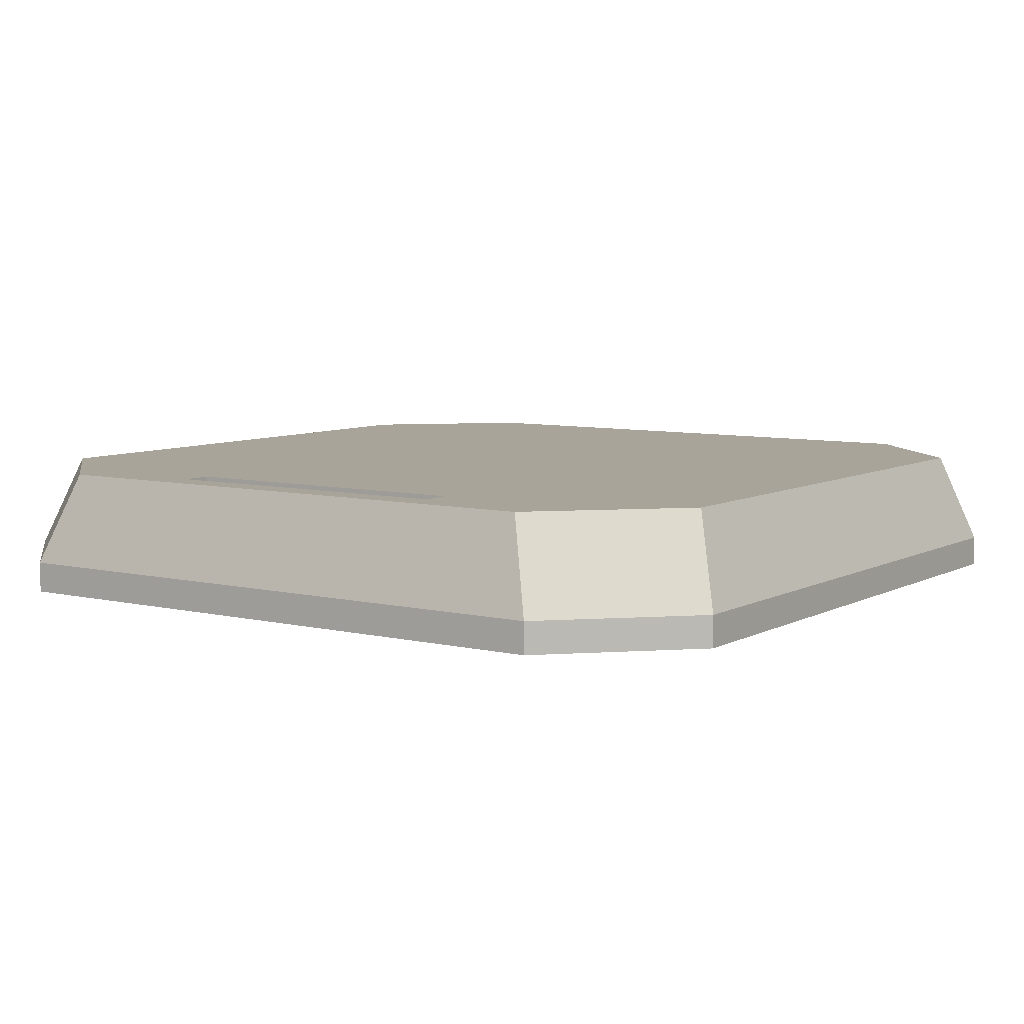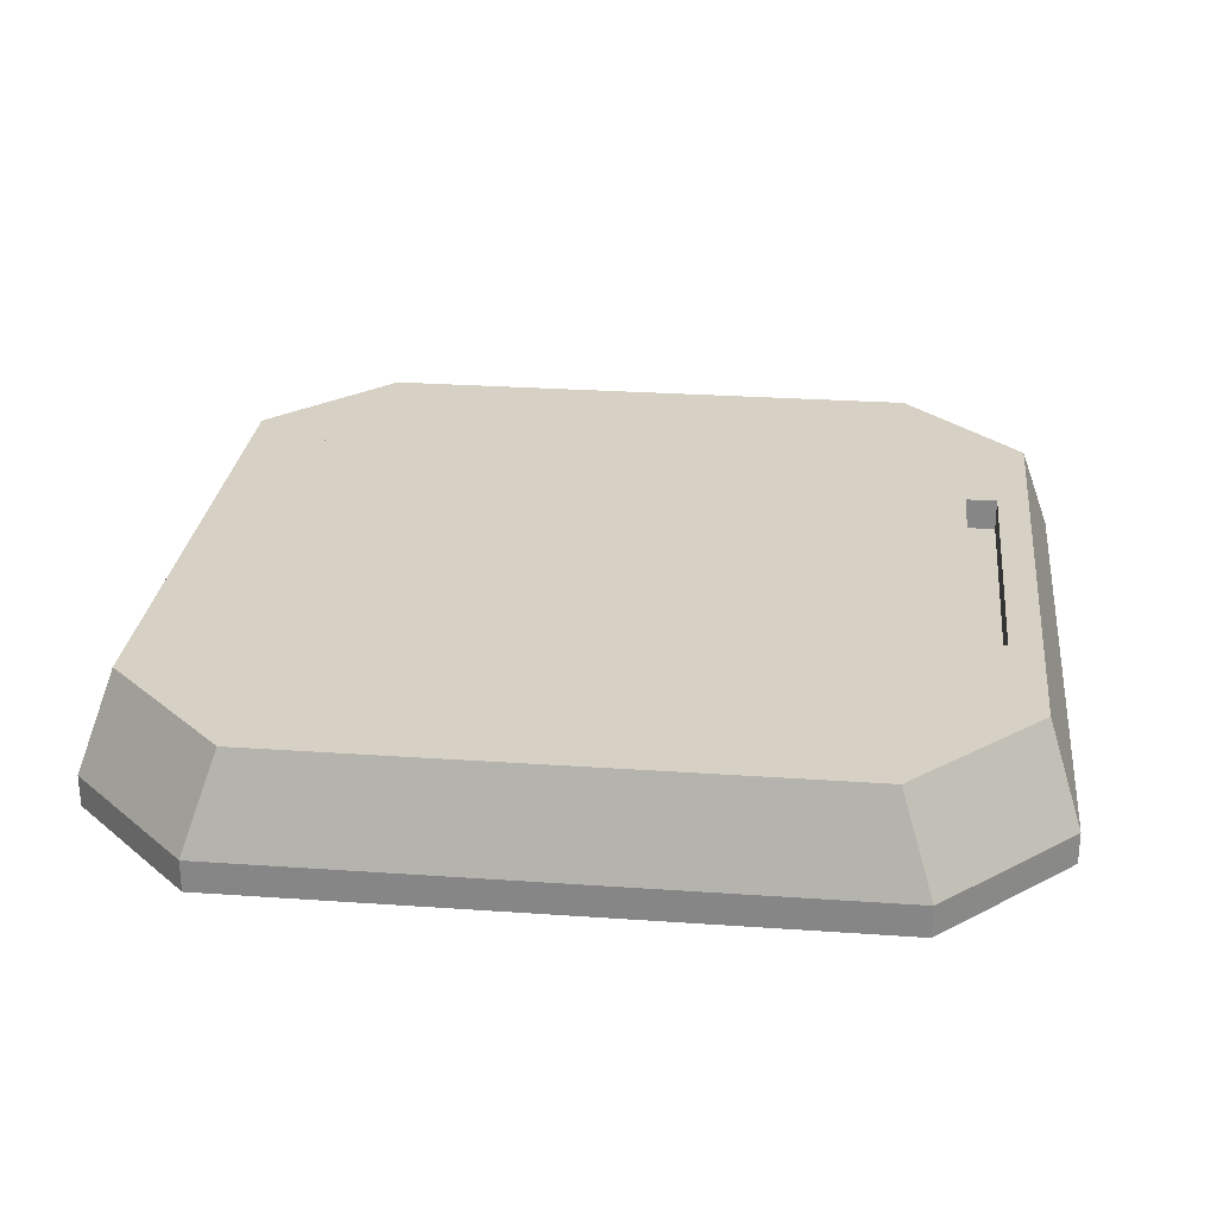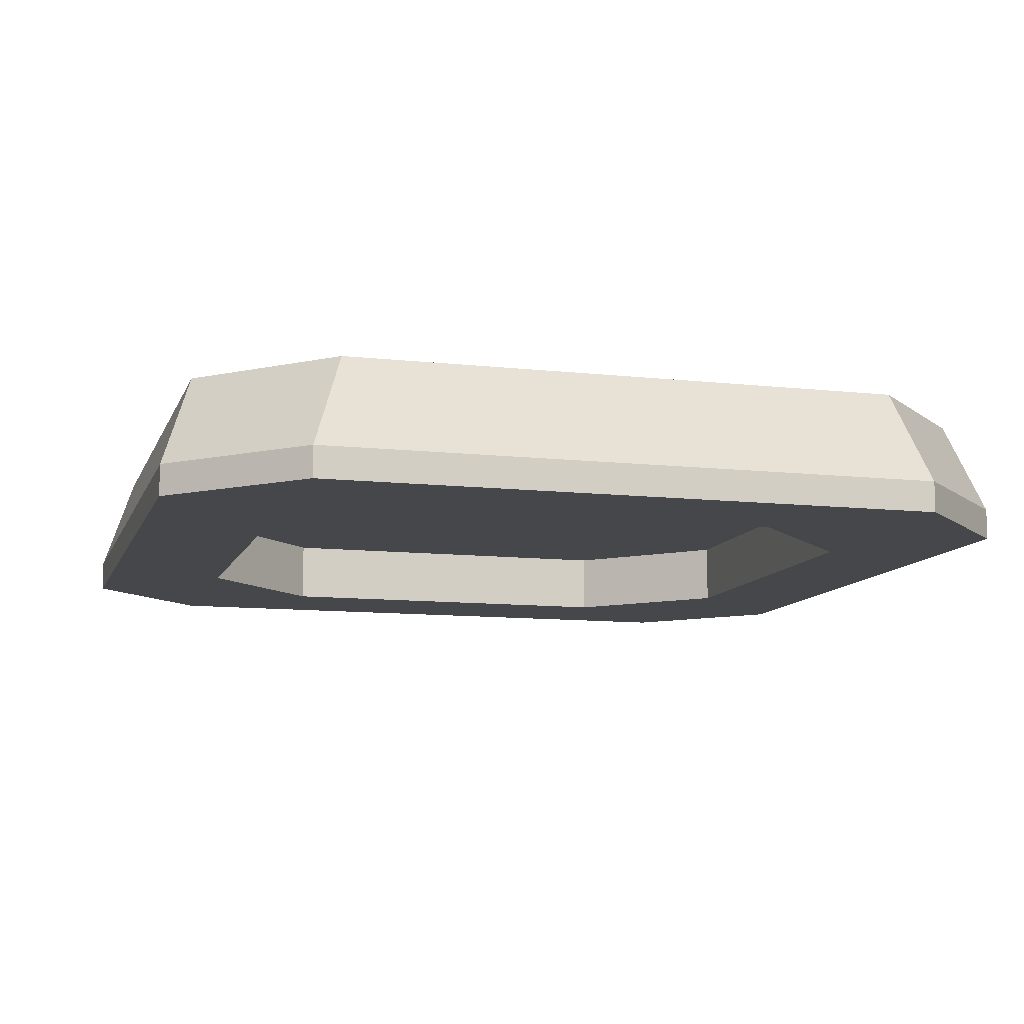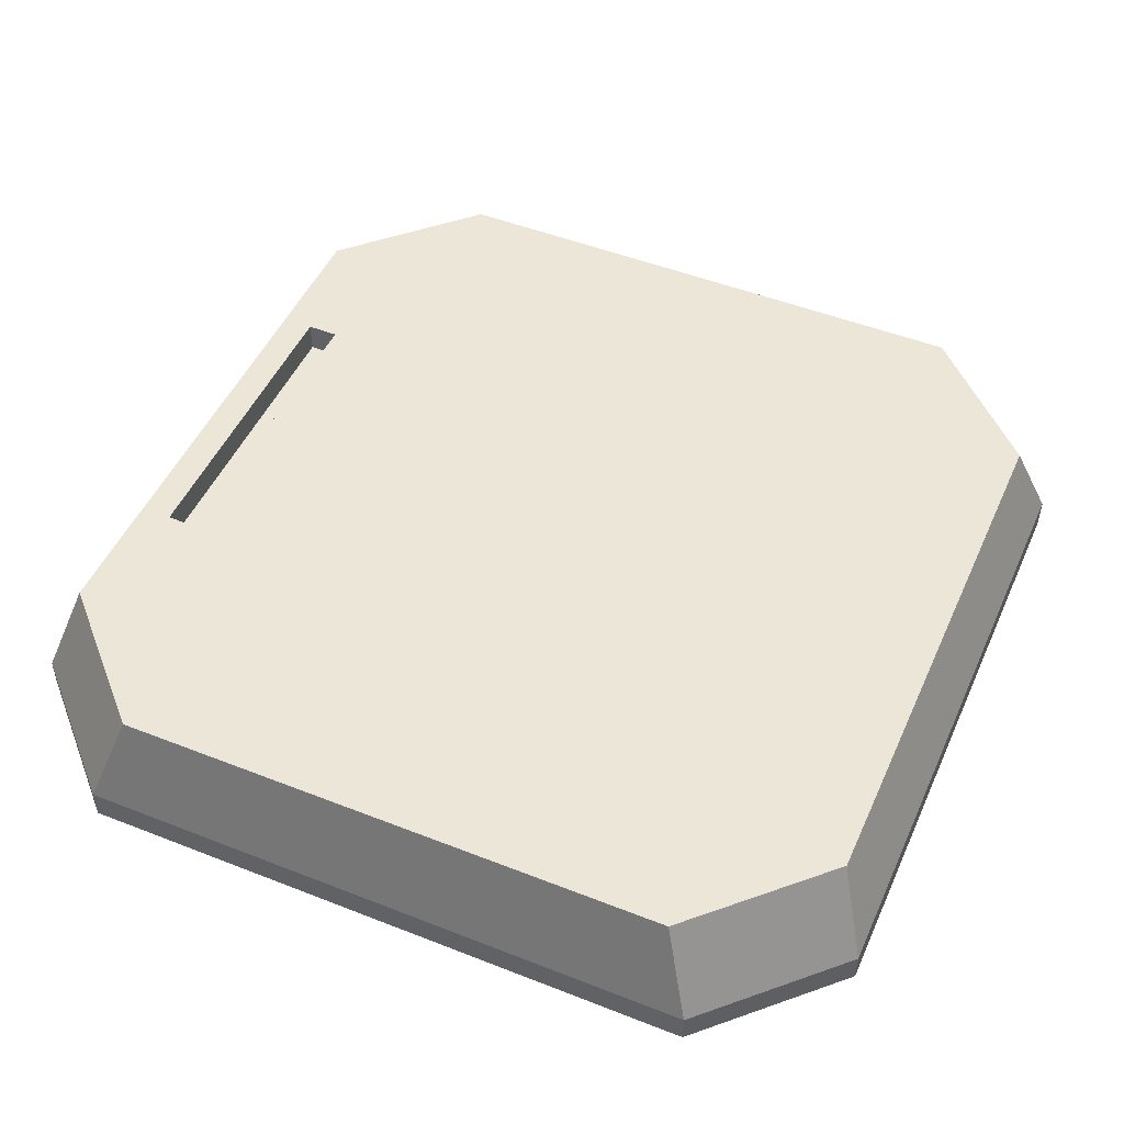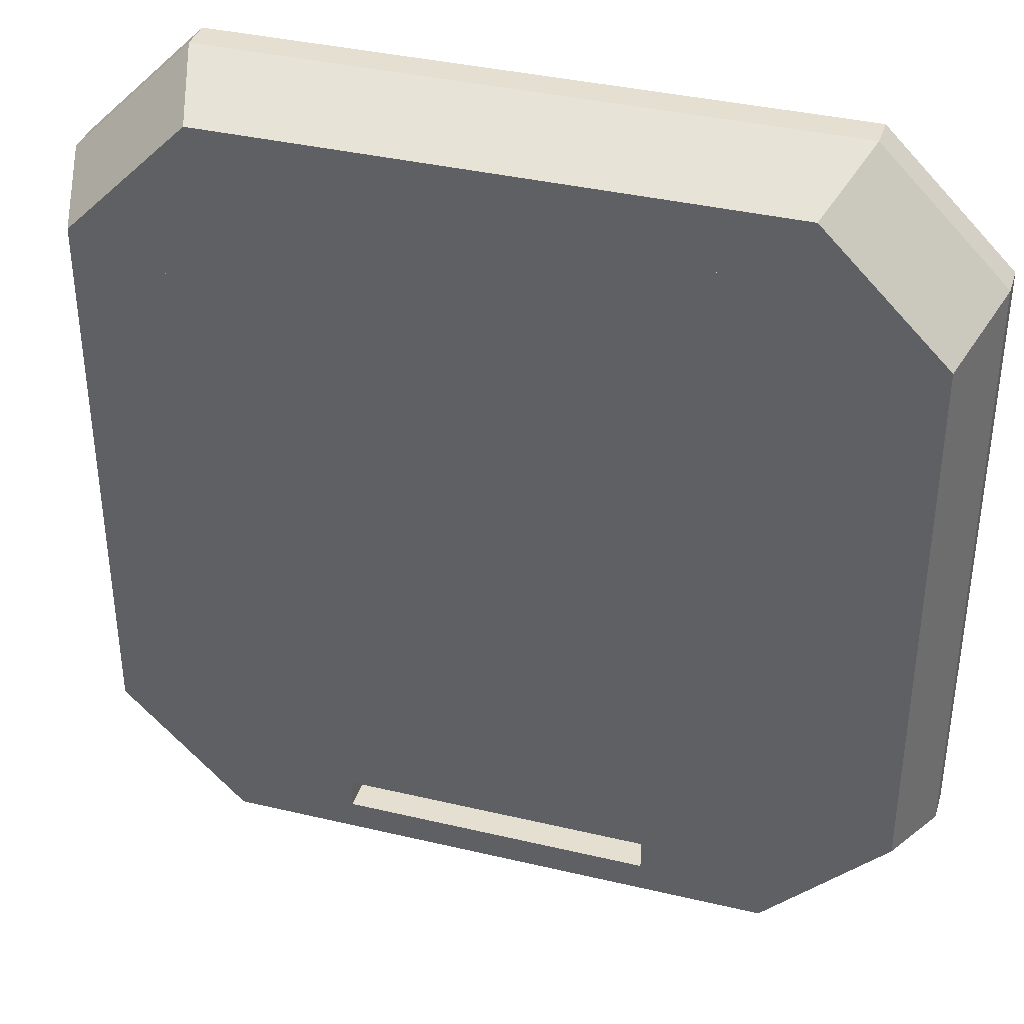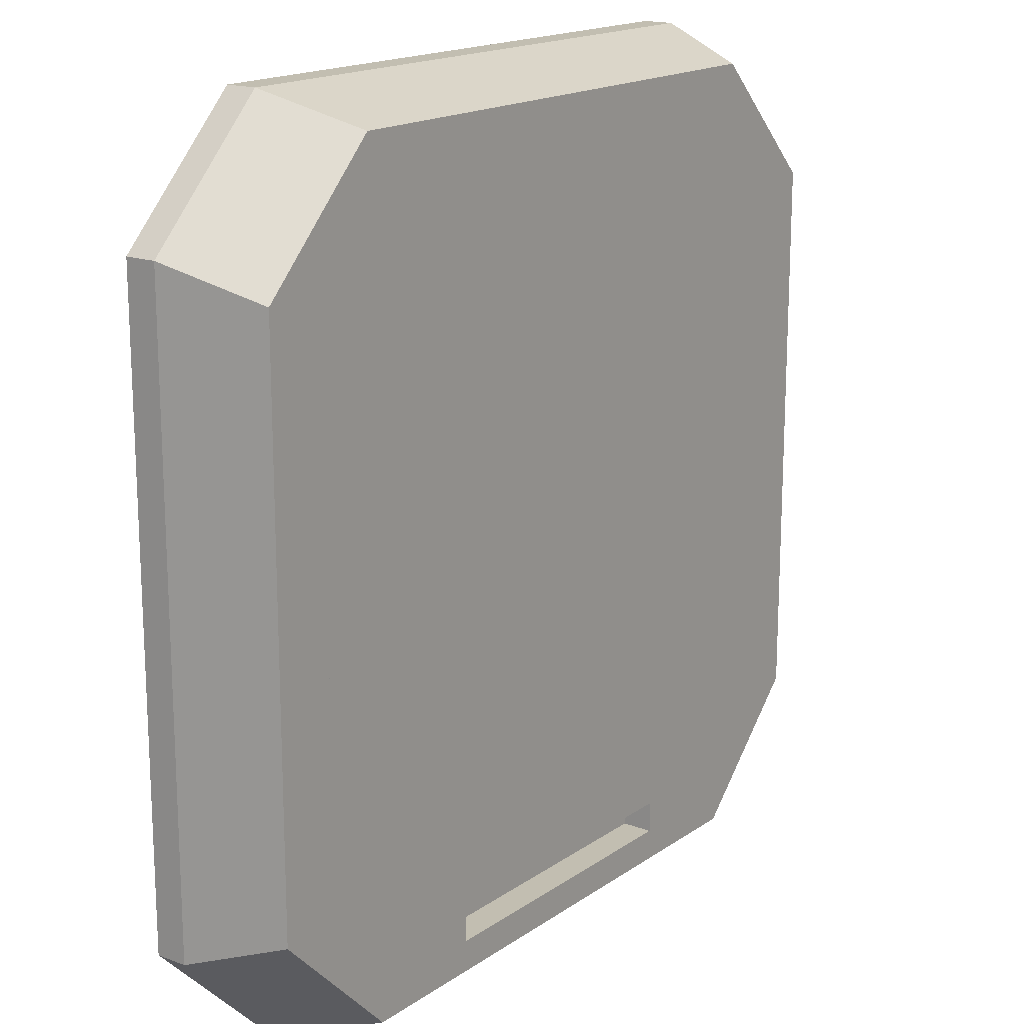
<metadata>
{"format":"obj","ext":"obj","renderer":"f3d","projection":"perspective","resolution":1024,"background":"white","views":[{"elev":7.2,"azim":-145.6,"up":"+Y"},{"elev":27.0,"azim":96.2,"up":"+Y"},{"elev":-10.5,"azim":-15.8,"up":"+Y"},{"elev":49.1,"azim":-66.4,"up":"+Y"},{"elev":37.3,"azim":-163.1,"up":"+Z"},{"elev":17.1,"azim":126.7,"up":"+Z"}]}
</metadata>
<code>
o Hatch
v 2.75 0.75 -1.75
v 1.75 0.75 -2.75
v -2.75 0.75 -1.75
v -1.75 0.75 -2.75
v -2.75 0.75 1.75
v -1.75 0.75 2.75
v -2.75 1 -1.75
v -2.75 1 1.75
v 2.75 1 -1.75
v 2.75 1 1.75
v 1.75 1 2.75
v -1.75 1 2.75
v 2.75 0.75 1.75
v 1.75 0.75 2.75
v 1.75 1 -2.75
v -1.75 1 -2.75
v -1.25 0.75 -2.5
v 1.25 0.75 -2.5
v -1.25 0.75 -3
v 1.25 0.75 -3
v -1.25 0.5 -3
v -1.25 0.5 -2.5
v 1.25 0.5 -2.5
v 1.25 0.5 -3
v -1.5 0.75 -2.5
v 1.5 0.75 -2.5
v -1.5 0.75 2.5
v 1.5 0.75 2.5
v 2.5 0.75 1.5
v 2.5 0.75 -1.5
v -2.5 0.75 -1.5
v -2.5 0.75 1.5
v 1.5 0.5 -2.5
v 2.5 0.5 -1.5
v 2.5 0.5 1.5
v -1.5 0.5 2.5
v 1.5 0.5 2.5
v -2.5 0.5 -1.5
v -2.5 0.5 1.5
v -1.5 0.5 -2.5
f 11 13 10
f 16 3 7
f 7 5 8
f 12 14 11
f 15 4 16
f 8 6 12
f 9 2 15
f 10 1 9
f 14 27 28
f 15 7 12
f 17 20 19
f 24 22 21
f 18 24 20
f 20 21 19
f 19 22 17
f 14 29 13
f 1 29 30
f 26 1 30
f 5 27 6
f 5 31 32
f 31 4 25
f 2 25 4
f 28 35 29
f 36 38 33
f 27 37 28
f 26 40 25
f 25 38 31
f 30 33 26
f 31 39 32
f 32 36 27
f 29 34 30
f 11 14 13
f 16 4 3
f 7 3 5
f 12 6 14
f 15 2 4
f 8 5 6
f 9 1 2
f 10 13 1
f 14 6 27
f 12 11 10
f 10 9 15
f 15 16 7
f 7 8 12
f 12 10 15
f 17 18 20
f 24 23 22
f 18 23 24
f 20 24 21
f 19 21 22
f 14 28 29
f 1 13 29
f 26 2 1
f 5 32 27
f 5 3 31
f 31 3 4
f 2 26 25
f 28 37 35
f 33 34 35
f 35 37 36
f 36 39 38
f 38 40 33
f 33 35 36
f 27 36 37
f 26 33 40
f 25 40 38
f 30 34 33
f 31 38 39
f 32 39 36
f 29 35 34
o Frame
v -2.5 0 1.5
v -2.5 0 -3.5
v 2.5 0 -3.5
v -3.25 1 -2.25
v -2.5 0.25 -3.5
v 2.5 0.25 -3.5
v -3.25 1 2.25
v -2.25 1 -3.25
v 2.25 1 -3.25
v -3.5 0.25 -2.5
v -1.5 0 -2.5
v 1.5 0 -2.5
v -1.5 0.75 -2.5
v -3.5 0.25 2.5
v 1.5 0.75 -2.5
v -3.5 0 -2.5
v -1.75 0.75 -2.75
v 1.75 0.75 -2.75
v -3.5 0 2.5
v -1.75 1 -2.75
v 1.75 1 -2.75
v -1.25 0.75 -2.75
v 1.25 0.75 -2.75
v 1.25 0.5 -2.5
v -1.25 0.5 -2.5
v -1.25 1 -2.75
v 1.25 1 -2.75
v -1.25 1 -3
v 1.25 1 -3
v -1.25 0.5 -3
v 1.25 0.5 -3
v -1.25 0.75 -2.5
v 1.25 0.75 -2.5
v -2.5 0 3.5
v 2.5 0 3.5
v -2.5 0.25 3.5
v 2.5 0.25 3.5
v -2.25 1 3.25
v 2.25 1 3.25
v -1.5 0 2.5
v 1.5 0 2.5
v -1.5 0.75 2.5
v 1.5 0.75 2.5
v -1.75 0.75 2.75
v 1.75 0.75 2.75
v -1.75 1 2.75
v 1.75 1 2.75
v 3.5 0 2.5
v 3.5 0 -2.5
v 3.5 0.25 2.5
v 3.5 0.25 -2.5
v 3.25 1 2.25
v 3.25 1 -2.25
v 2.5 0 1.5
v 2.5 0 -1.5
v 2.5 0.75 1.5
v 2.5 0.75 -1.5
v 2.75 0.75 1.75
v 2.75 0.75 -1.75
v 2.75 1 1.75
v 2.75 1 -1.75
v -2.5 0 -1.5
v -2.5 0.75 -1.5
v -2.5 0.75 1.5
v -2.75 0.75 1.75
v -2.75 0.75 -1.75
v -2.75 1 1.75
v -2.75 1 -1.75
f 51 52 65
f 107 44 47
f 101 92 93
f 106 107 105
f 42 46 43
f 98 101 99
f 45 49 46
f 96 99 97
f 88 95 89
f 103 105 104
f 103 41 102
f 43 51 42
f 96 95 94
f 56 41 59
f 62 53 72
f 89 90 88
f 54 44 50
f 91 92 90
f 59 50 56
f 70 69 68
f 65 71 70
f 68 66 62
f 66 57 62
f 58 67 63
f 48 69 49
f 55 63 73
f 63 69 71
f 75 76 74
f 74 81 75
f 77 78 76
f 82 81 80
f 82 85 83
f 84 87 85
f 87 78 79
f 43 95 52
f 95 55 52
f 55 99 58
f 58 101 61
f 101 49 61
f 91 49 93
f 91 43 46
f 56 51 102
f 102 53 103
f 106 53 57
f 60 106 57
f 48 108 60
f 50 48 45
f 56 45 42
f 80 59 41
f 104 80 41
f 82 105 84
f 84 107 86
f 107 78 86
f 54 78 47
f 74 54 59
f 94 75 81
f 96 81 83
f 98 83 85
f 87 98 85
f 79 100 87
f 92 77 90
f 77 88 90
f 72 53 65
f 53 51 65
f 52 55 64
f 55 73 64
f 52 64 65
f 107 108 44
f 101 100 92
f 106 108 107
f 42 45 46
f 98 100 101
f 45 48 49
f 96 98 99
f 88 94 95
f 103 106 105
f 103 104 41
f 43 52 51
f 96 97 95
f 56 102 41
f 62 57 53
f 89 91 90
f 54 47 44
f 91 93 92
f 59 54 50
f 70 71 69
f 65 64 71
f 72 65 62
f 65 70 62
f 70 68 62
f 66 60 57
f 58 61 67
f 48 60 68
f 60 66 68
f 67 61 69
f 61 49 69
f 48 68 69
f 55 58 63
f 64 73 63
f 63 67 69
f 71 64 63
f 75 77 76
f 74 80 81
f 77 79 78
f 82 83 81
f 82 84 85
f 84 86 87
f 87 86 78
f 43 89 95
f 95 97 55
f 55 97 99
f 58 99 101
f 101 93 49
f 91 46 49
f 91 89 43
f 56 42 51
f 102 51 53
f 106 103 53
f 60 108 106
f 48 44 108
f 50 44 48
f 56 50 45
f 80 74 59
f 104 82 80
f 82 104 105
f 84 105 107
f 107 47 78
f 54 76 78
f 74 76 54
f 94 88 75
f 96 94 81
f 98 96 83
f 87 100 98
f 79 92 100
f 92 79 77
f 77 75 88

</code>
